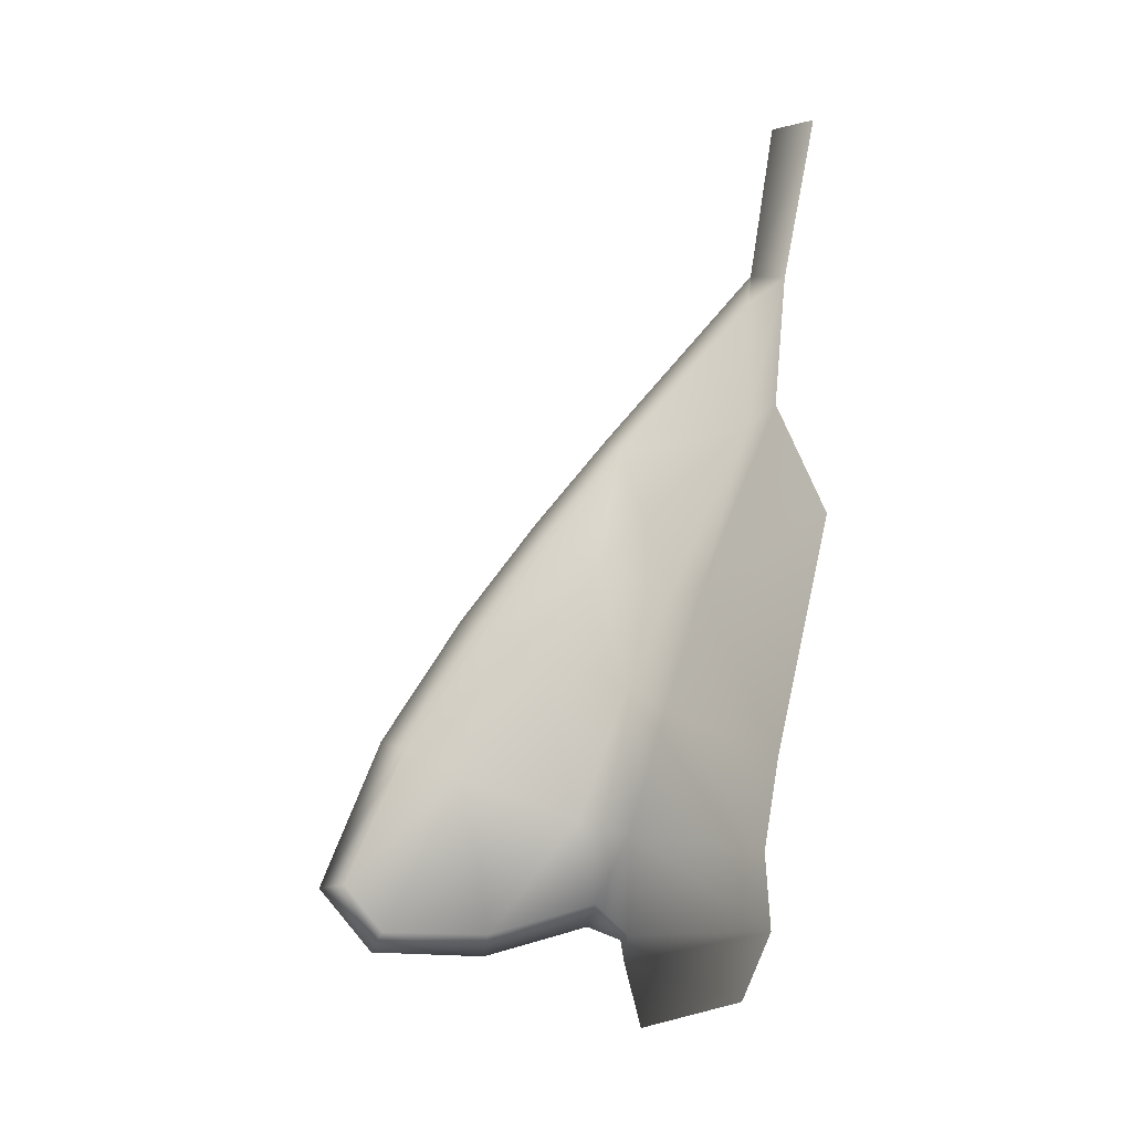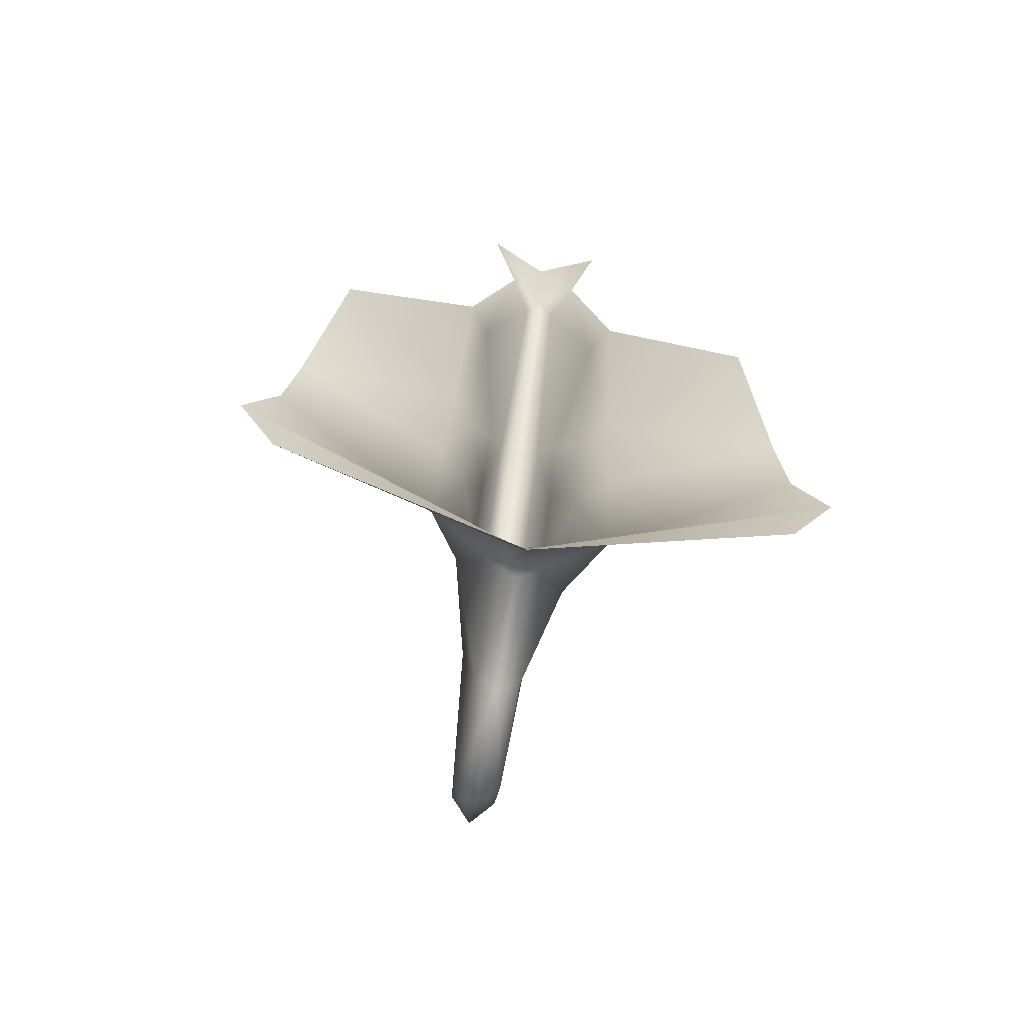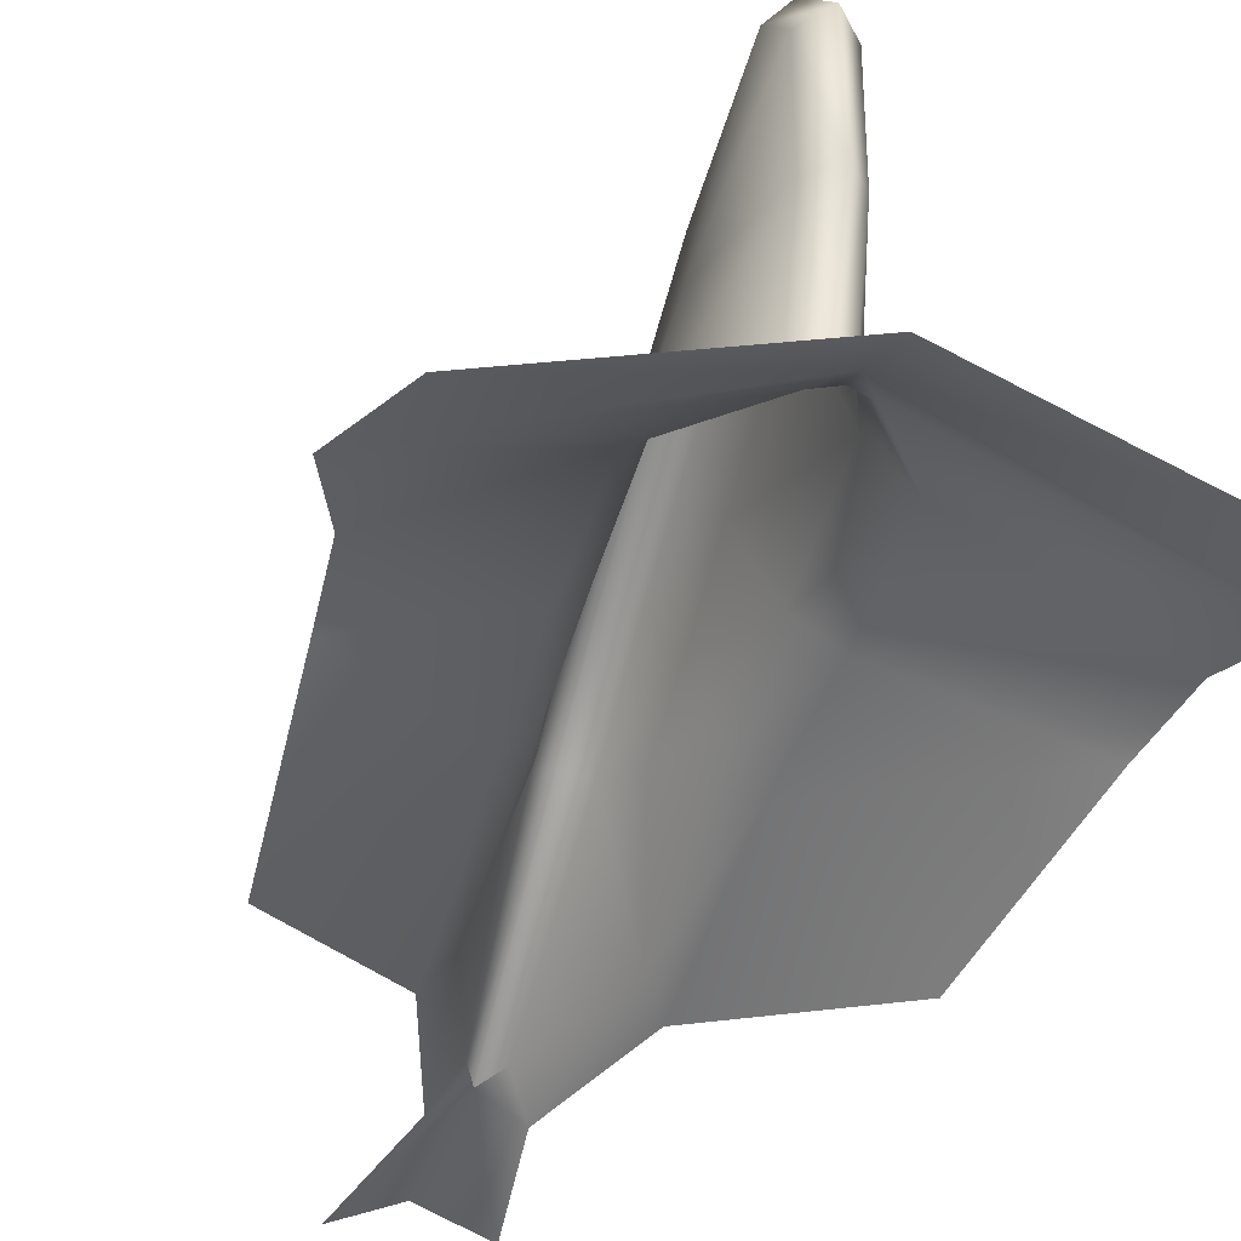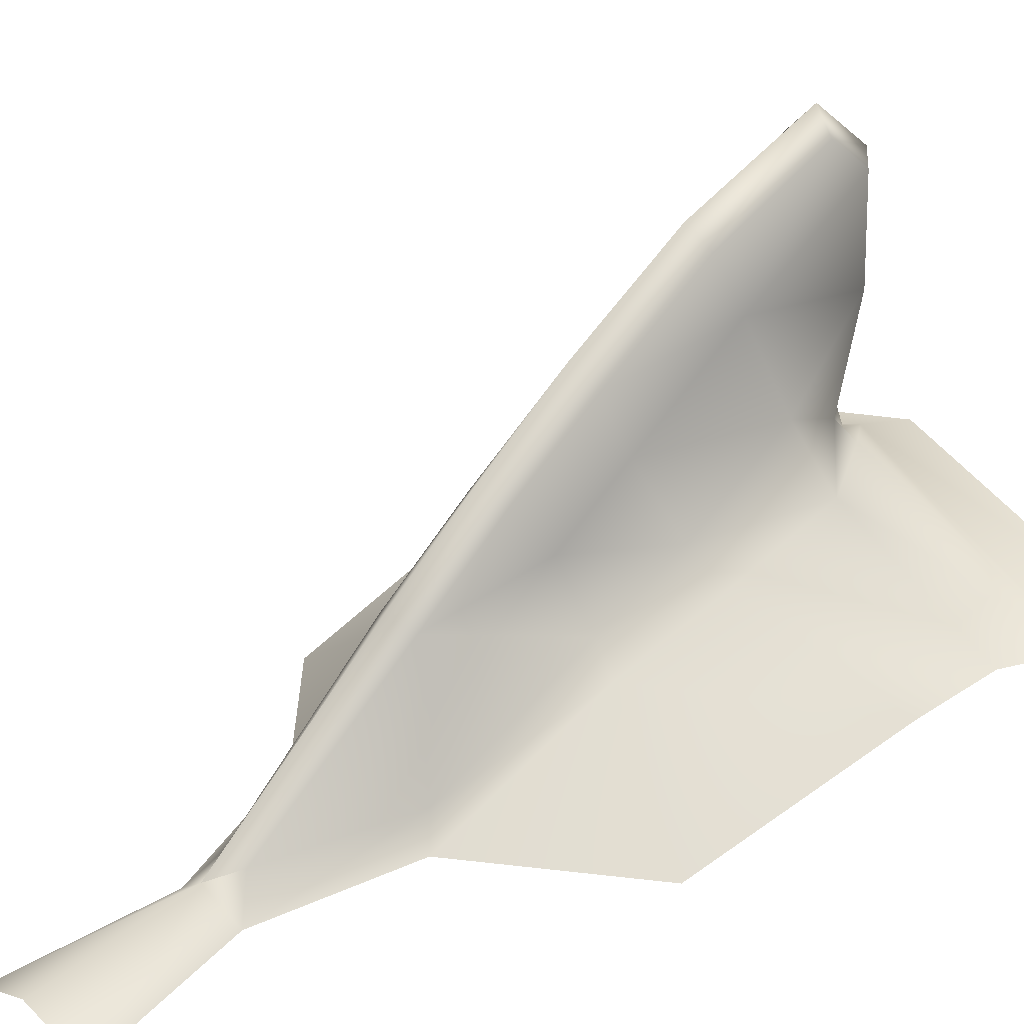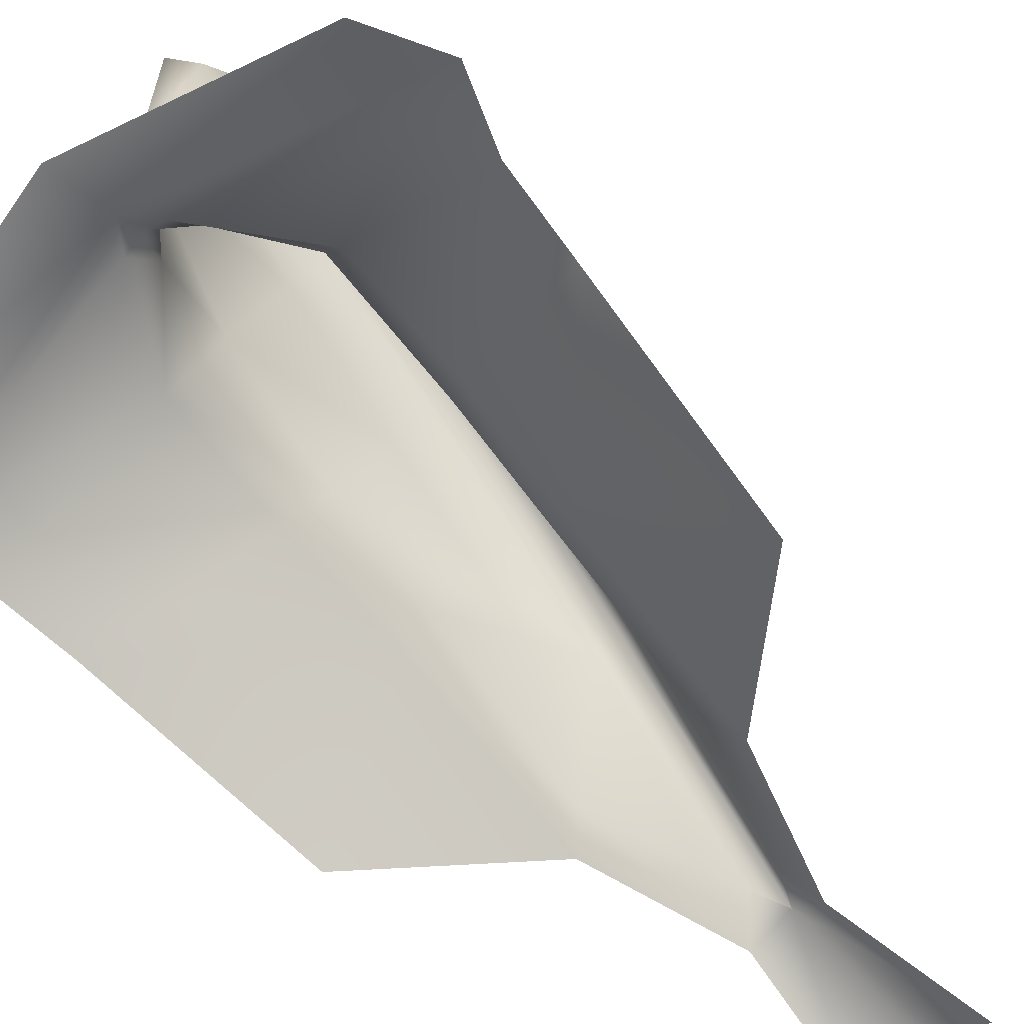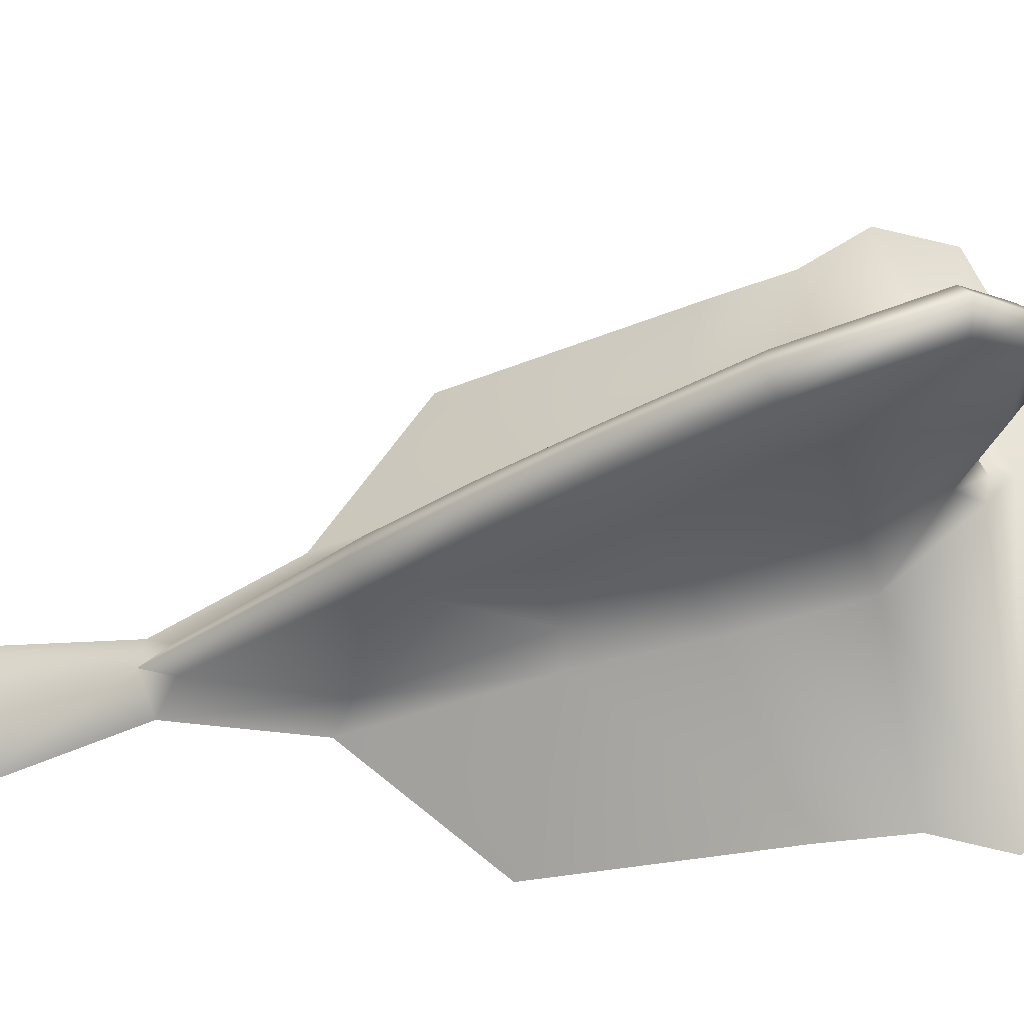
<metadata>
{"format":"obj","ext":"obj","renderer":"f3d","projection":"perspective","resolution":1024,"background":"white","views":[{"elev":-5.4,"azim":80.7,"up":"+Y"},{"elev":-76.7,"azim":170.0,"up":"+Y"},{"elev":-29.1,"azim":-18.6,"up":"+Z"},{"elev":27.9,"azim":-132.5,"up":"+Z"},{"elev":-54.9,"azim":42.9,"up":"+Z"},{"elev":64.6,"azim":-98.8,"up":"+Z"}]}
</metadata>
<code>
g hawk4_geo
v 0.004 1.335 0.3091
v 0.004 1.313 0.3241
v 0.006062 1.308 0.3134
v 0.006954 1.332 0.2988
v 0.007194 1.346 0.2889
v 0.004 1.352 0.2969
v 0.006755 1.358 0.2803
v 0.004 1.369 0.2837
v 0.01693 1.321 0.2779
v 0.01663 1.298 0.2845
v 0.01112 1.342 0.2757
v 0.01064 1.3 0.293
v 0.003996 1.289 0.3349
v 0.01108 1.324 0.284
v 2.739e-31 1.372 0.2859
v 2.65e-31 1.355 0.2996
v 2.556e-31 1.337 0.3134
v 2.446e-31 1.315 0.3281
v 2.334e-31 1.288 0.3392
v 2.47e-31 1.278 0.2832
v 2.46e-31 1.274 0.2825
v 0.003999 1.279 0.2826
v 0.05234 1.283 0.2678
v 0.04502 1.311 0.2645
v 0.04076 1.354 0.2542
v 0.01526 1.377 0.2565
v 0.006674 1.403 0.2523
v 2.921e-31 1.405 0.2573
v 0.04482 1.271 0.271
v 2.433e-31 1.262 0.2794
v 0.002688 1.399 0.2583
v 2.386e-31 1.275 0.3089
v 0.003956 1.28 0.3085
v 2.328e-31 1.276 0.3296
v 0.003998 1.28 0.328
v 2.459e-31 1.281 0.2895
v 0.003999 1.285 0.2887
v 0.04677 1.296 0.2673
v 3.021e-31 1.434 0.2528
v 0.01174 1.433 0.2478
v 2.921e-31 1.405 0.2573
v 0.01135 1.374 0.2611
v 0.01577 1.343 0.2708
v -0.004 1.335 0.3091
v -0.004 1.313 0.3241
v -0.006062 1.308 0.3134
v -0.006954 1.332 0.2988
v -0.007194 1.346 0.2889
v -0.004 1.352 0.2969
v -0.006755 1.358 0.2803
v -0.004 1.369 0.2837
v -0.01693 1.321 0.2779
v -0.01663 1.298 0.2845
v -0.01112 1.342 0.2757
v -0.01 1.302 0.2962
v -0.003996 1.289 0.3349
v -0.01108 1.324 0.284
v -0.003999 1.279 0.2826
v -0.05234 1.283 0.2678
v -0.04502 1.311 0.2645
v -0.04076 1.354 0.2542
v -0.01526 1.377 0.2565
v -0.006674 1.403 0.2523
v -0.04482 1.271 0.271
v -0.002688 1.399 0.2583
v -0.003956 1.28 0.3085
v -0.003998 1.28 0.328
v -0.003999 1.285 0.2887
v -0.04677 1.296 0.2673
v -0.01174 1.433 0.2478
v -0.01135 1.374 0.2611
v -0.01577 1.343 0.2708
v 0.004 1.352 0.2969
v 0.004 1.335 0.3091
v 0.004 1.313 0.3241
v 0.003996 1.289 0.3349
v 0.003998 1.28 0.328
v 0.01663 1.298 0.2845
v 0.01693 1.321 0.2779
v 0.004 1.369 0.2837
v 0.003956 1.28 0.3085
v 0.003999 1.285 0.2887
v 0.003999 1.279 0.2826
v 0.003999 1.279 0.2826
v 2.46e-31 1.274 0.2825
v 0.002688 1.399 0.2583
v 2.921e-31 1.405 0.2573
v 0.01135 1.374 0.2611
v 0.002688 1.399 0.2583
v 0.01577 1.343 0.2708
v -0.004 1.352 0.2969
v -0.004 1.335 0.3091
v -0.004 1.313 0.3241
v -0.003996 1.289 0.3349
v -0.003998 1.28 0.328
v -0.01663 1.298 0.2845
v -0.01693 1.321 0.2779
v -0.004 1.369 0.2837
v -0.003956 1.28 0.3085
v -0.003999 1.285 0.2887
v -0.003999 1.279 0.2826
v -0.003999 1.279 0.2826
v -0.002688 1.399 0.2583
v -0.01135 1.374 0.2611
v -0.002688 1.399 0.2583
v -0.01577 1.343 0.2708
g hawk4_geo_0
f 78 37 84
f 12 37 78
f 14 12 78
f 4 12 14
f 5 4 14
f 1 4 5
f 6 1 5
f 80 88 89
f 7 88 80
f 5 7 80
f 11 7 5
f 14 11 5
f 79 11 14
f 78 79 14
f 41 103 87
f 86 41 87
f 27 41 86
f 42 27 86
f 48 44 49
f 47 44 48
f 57 47 48
f 55 47 57
f 96 55 57
f 68 55 96
f 102 68 96
f 57 97 96
f 54 97 57
f 48 54 57
f 50 54 48
f 98 50 48
f 104 50 98
f 105 104 98
f 63 103 41
f 71 103 63
f 3 2 13
f 1 2 3
f 4 1 3
f 33 37 12
f 3 33 12
f 35 33 3
f 13 35 3
f 15 31 28
f 8 31 15
f 16 8 15
f 73 8 16
f 17 73 16
f 74 73 17
f 75 74 17
f 20 21 83
f 82 20 83
f 36 20 82
f 81 36 82
f 32 36 81
f 77 32 81
f 34 32 77
f 76 34 77
f 19 34 76
f 75 19 76
f 18 19 75
f 17 18 75
f 93 18 17
f 92 93 17
f 5 80 6
f 11 88 7
f 90 88 11
f 79 90 11
f 46 45 44
f 56 45 46
f 67 56 46
f 15 28 65
f 51 15 65
f 16 15 51
f 91 16 51
f 17 16 91
f 92 17 91
f 20 101 21
f 100 101 20
f 36 100 20
f 99 100 36
f 32 99 36
f 95 99 32
f 34 95 32
f 94 95 34
f 19 94 34
f 93 94 19
f 18 93 19
f 46 44 47
f 55 46 47
f 66 46 55
f 68 66 55
f 49 98 48
f 67 46 66
f 54 106 97
f 104 106 54
f 50 104 54
f 3 12 4
g hawk4_geo_1
f 41 39 70
f 40 39 41
f 27 40 41
f 43 24 25
f 26 43 25
f 42 43 26
f 27 42 26
f 63 41 70
f 72 61 60
f 62 61 72
f 71 62 72
f 63 62 71
f 9 24 43
f 38 24 9
f 10 38 9
f 23 38 10
f 22 23 10
f 85 23 22
f 85 29 23
f 30 29 85
f 64 30 85
f 52 72 60
f 69 52 60
f 53 52 69
f 59 53 69
f 58 53 59
f 85 58 59
f 85 59 64

</code>
